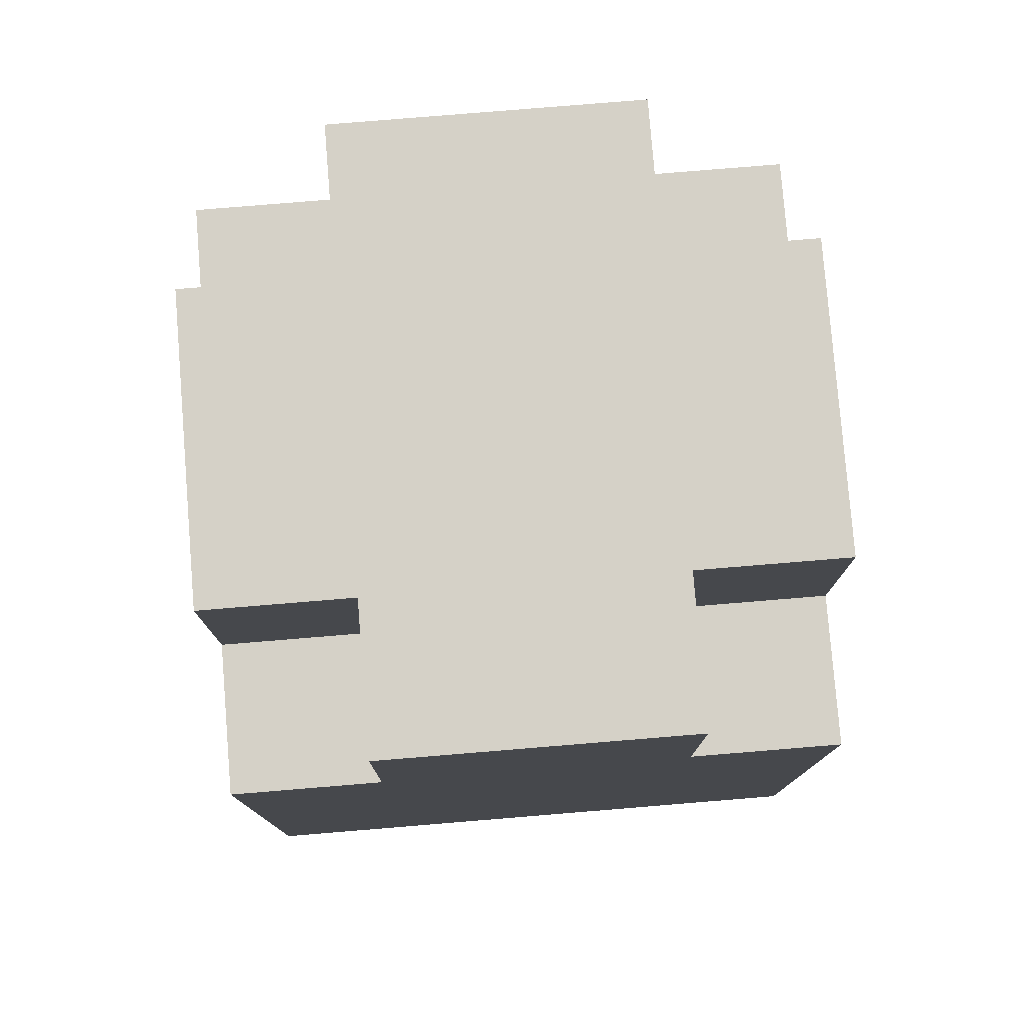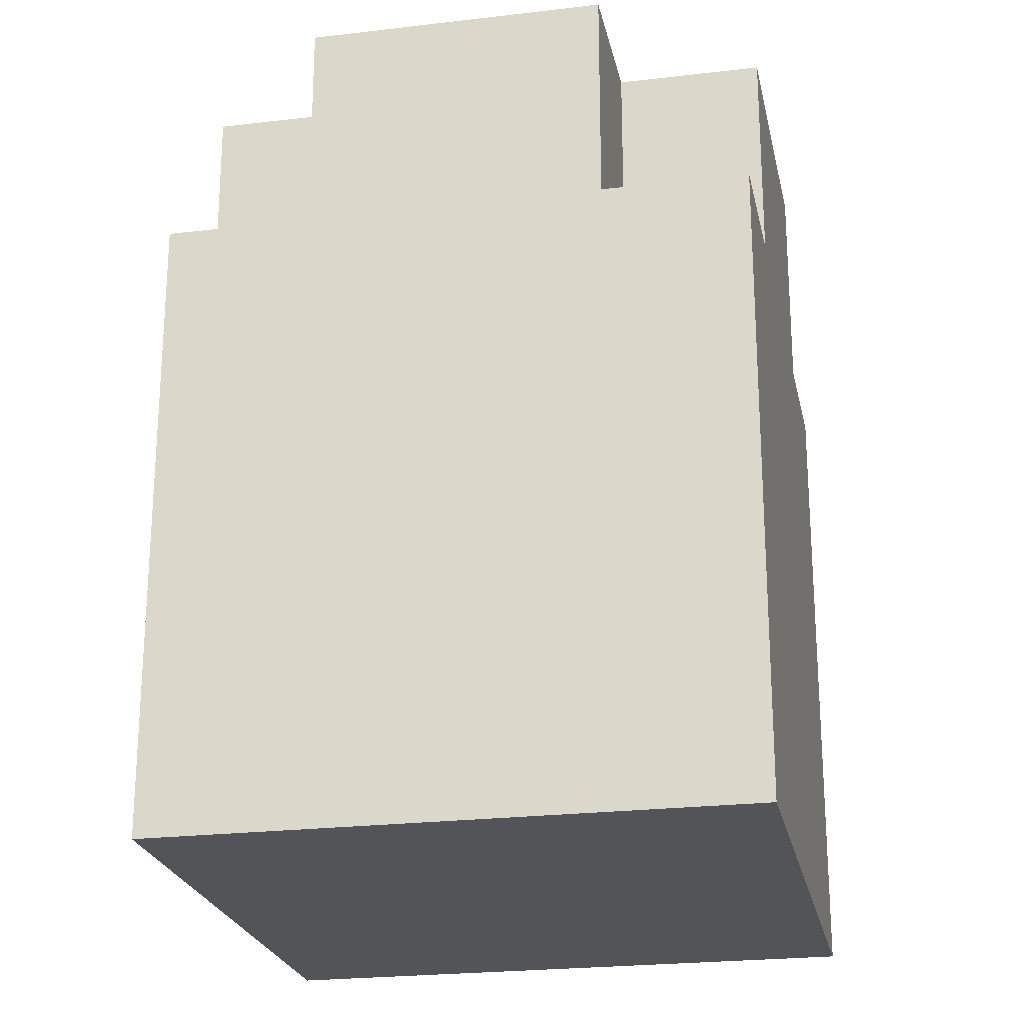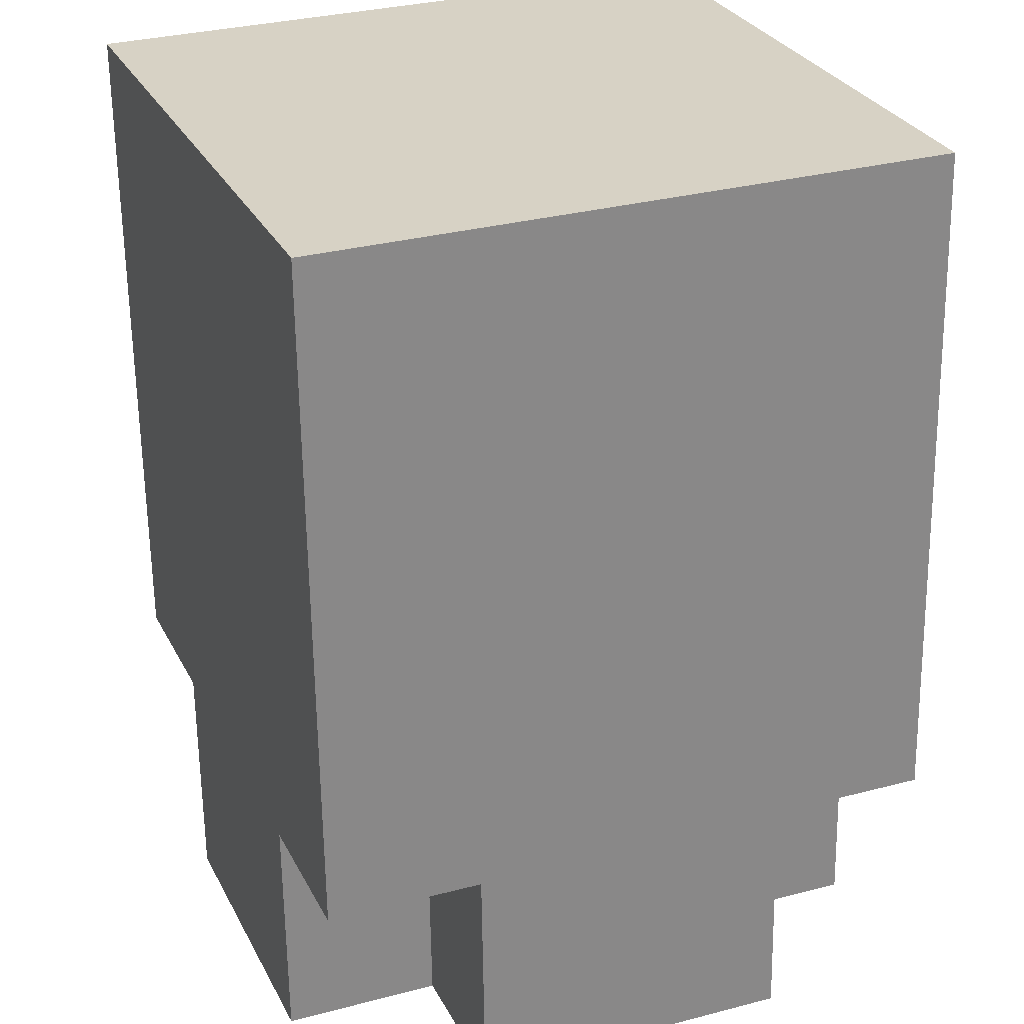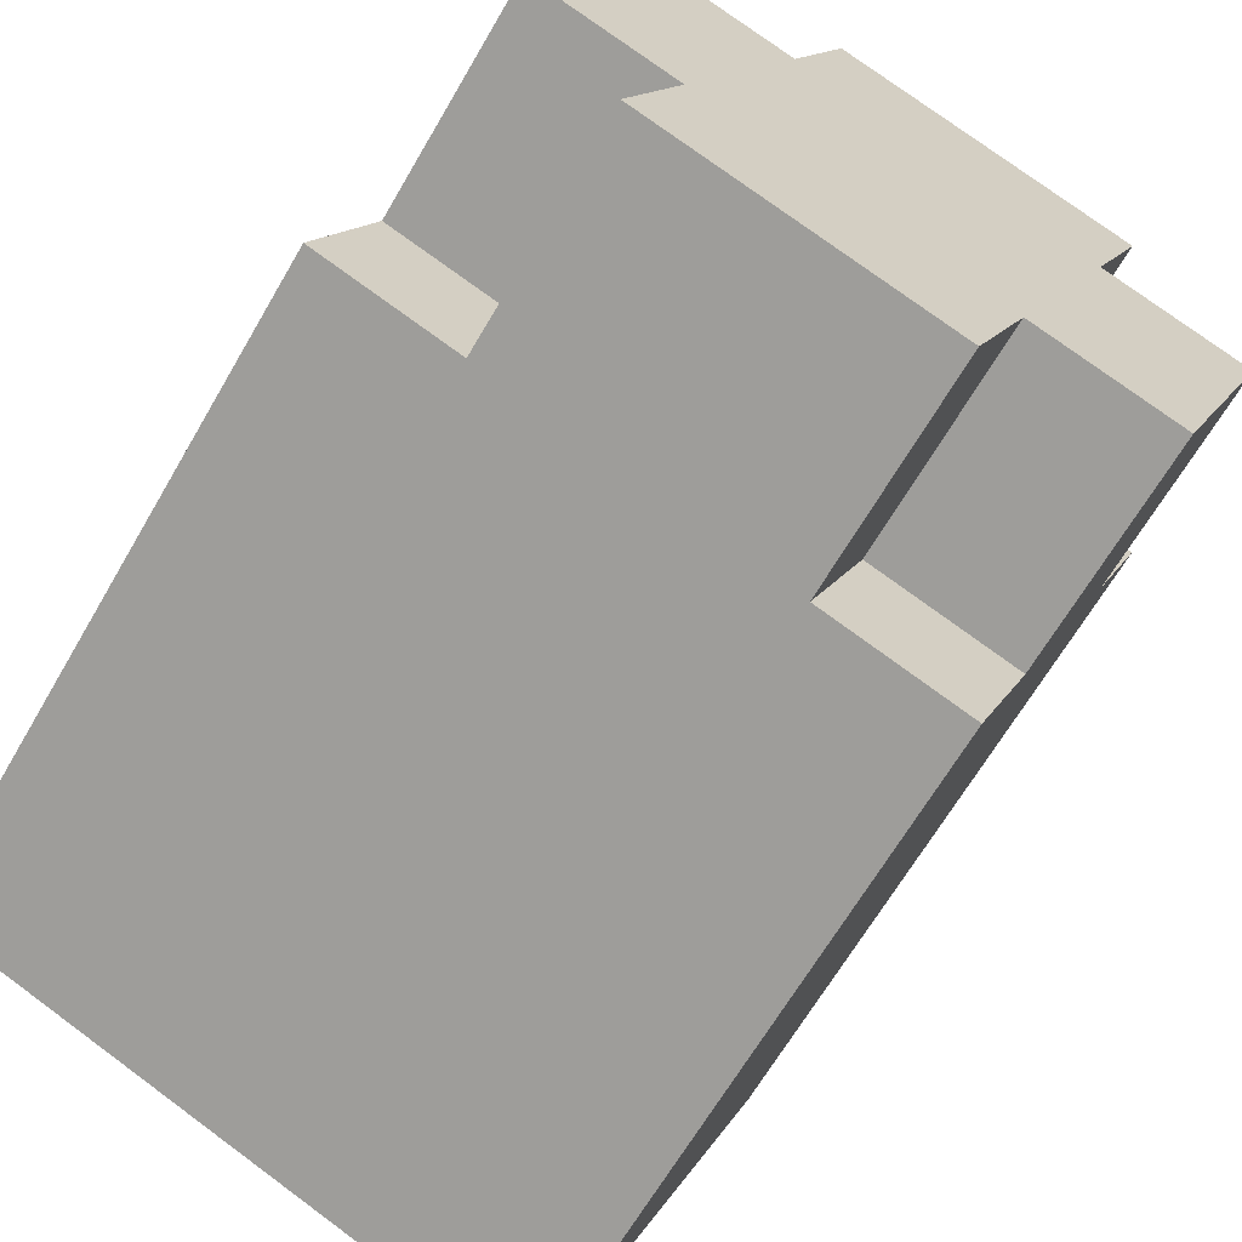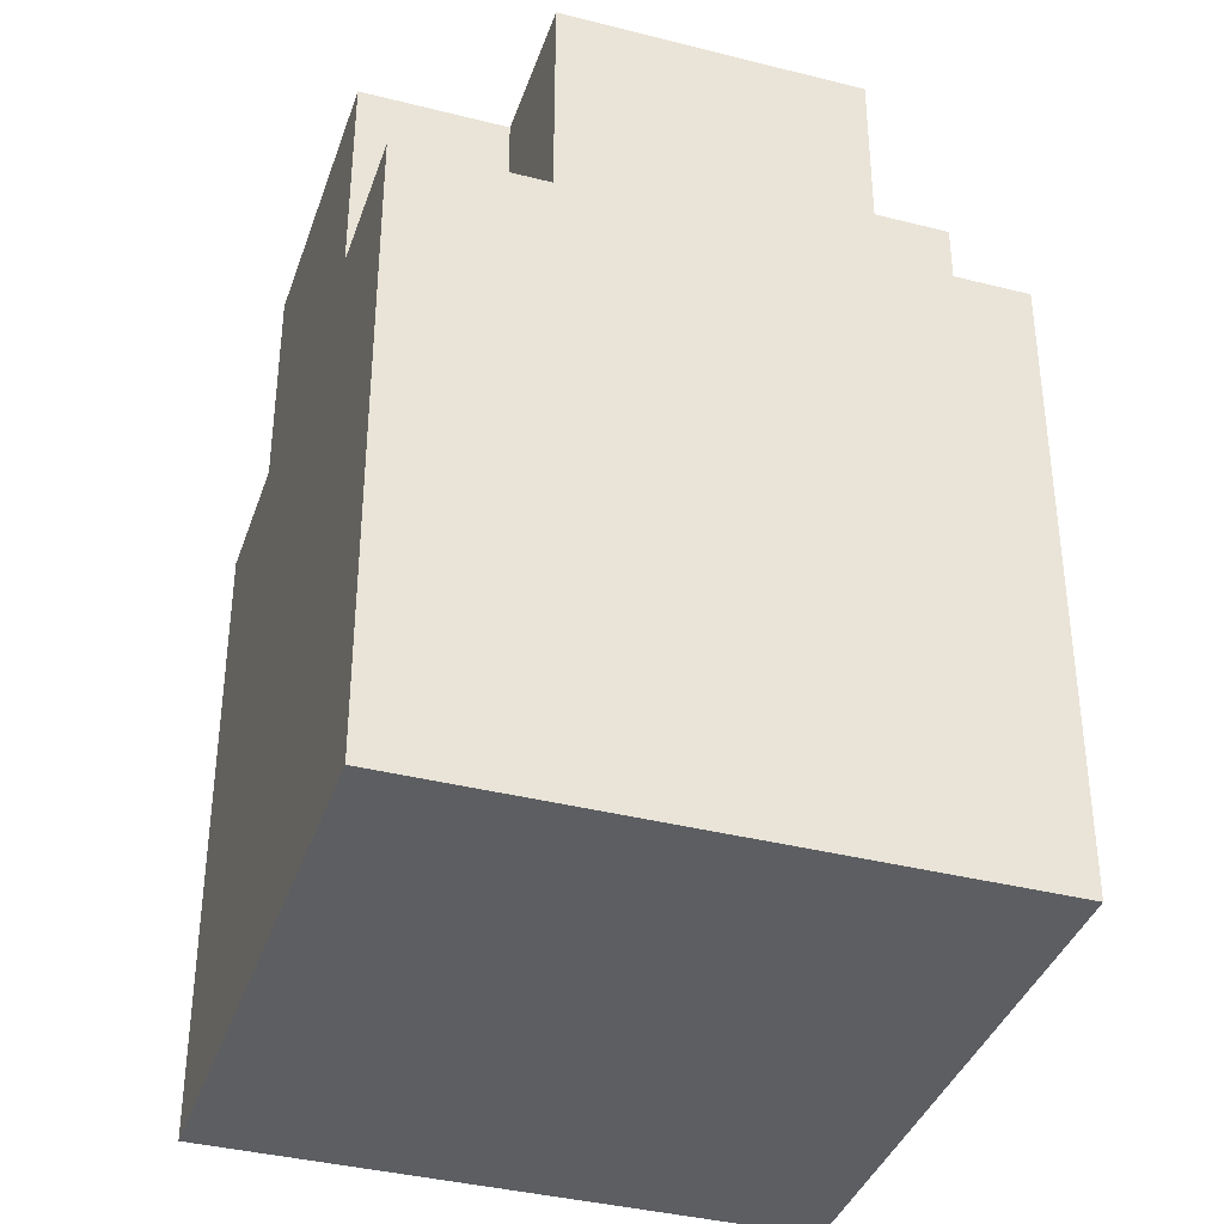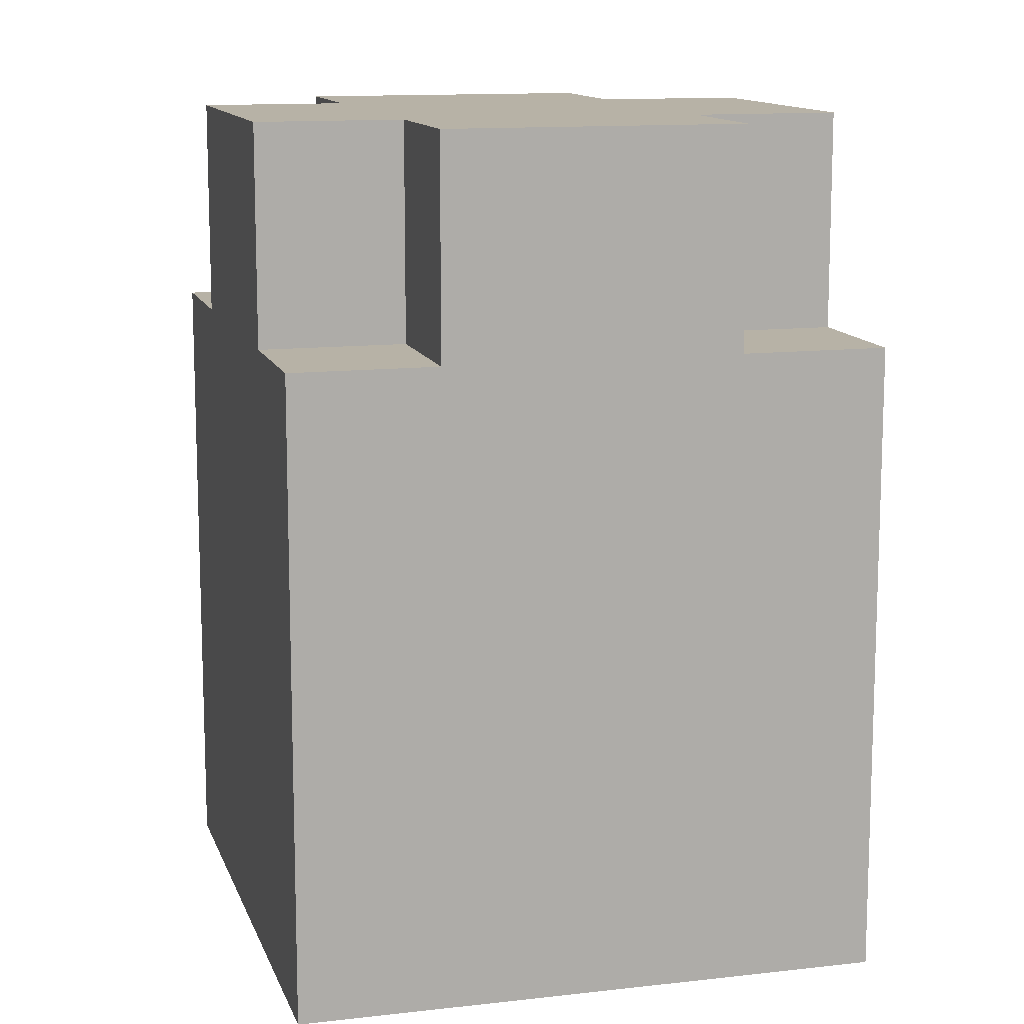
<metadata>
{"format":"obj","ext":"obj","renderer":"f3d","projection":"perspective","resolution":1024,"background":"white","views":[{"elev":79.0,"azim":153.8,"up":"+Y"},{"elev":-23.4,"azim":-10.1,"up":"+Y"},{"elev":-62.4,"azim":0.8,"up":"+Z"},{"elev":-65.4,"azim":149.9,"up":"+Z"},{"elev":-37.9,"azim":-129.5,"up":"+Y"},{"elev":12.4,"azim":53.2,"up":"+Y"}]}
</metadata>
<code>
v  7.244 6.22e-16 -10.16
v  3.35 5.185e-16 -8.469
v  4.453 6.893e-16 -11.26
v  1.103 1.708e-16 -2.789
v  0 0 0
v  2.791 -6.731e-17 1.099
v  12.97 4.839e-16 -7.903
v  8.514 -2.054e-16 3.354
v  15.76 4.166e-16 -6.804
v  14.65 2.459e-16 -4.015
v  12.41 -1.019e-16 1.664
v  11.3 -2.727e-16 4.453
v  1.104 17.53 -2.789
v  3.894 17.53 -1.69
v  3.35 17.53 -8.469
v  7.244 17.53 -10.16
v  11.86 17.53 -5.115
v  12.97 17.53 -7.904
v  12.41 17.53 1.664
v  9.618 17.53 0.5645
v  6.141 17.53 -7.37
v  8.514 17.53 3.353
v  2.791 17.53 1.099
v  14.65 17.53 -4.016
v  14.65 13.05 -4.016
v  12.97 13.05 -7.904
v  11.86 13.05 -5.115
v  15.76 13.05 -6.805
v  11.3 13.05 4.453
v  9.618 13.05 0.5647
v  8.514 13.05 3.354
v  12.41 13.05 1.664
v  6.141 13.05 -7.37
v  4.454 13.05 -11.26
v  3.35 13.05 -8.469
v  7.244 13.05 -10.16
v  2.791 13.05 1.099
v  1.104 13.05 -2.789
v  0.0002781 13.05 -0.0004124
v  3.894 13.05 -1.69
g defaultobject
f 1 2 3
f 2 1 4
f 4 1 5
f 5 1 6
f 6 1 7
f 6 7 8
f 8 7 9
f 8 9 10
f 8 10 11
f 8 11 12
f 13 14 15
f 16 17 18
f 17 16 19
f 19 16 20
f 20 16 21
f 20 21 22
f 22 21 15
f 22 15 14
f 22 14 23
f 19 24 17
f 25 26 27
f 26 25 28
f 29 30 31
f 30 29 32
f 33 34 35
f 34 33 36
f 37 38 39
f 38 37 40
f 16 26 36
f 26 16 18
f 34 1 3
f 1 34 7
f 7 34 9
f 9 34 36
f 9 36 26
f 9 26 28
f 19 25 24
f 25 19 9
f 9 19 10
f 10 19 32
f 10 32 29
f 10 29 11
f 11 29 12
f 9 28 25
f 23 31 22
f 31 23 12
f 12 23 8
f 8 23 37
f 8 37 39
f 8 39 6
f 6 39 5
f 12 29 31
f 13 35 38
f 35 13 15
f 39 4 5
f 4 39 2
f 2 39 3
f 3 39 38
f 3 38 35
f 3 35 34
f 32 20 30
f 20 32 19
f 17 25 27
f 25 17 24
f 21 36 33
f 36 21 16
f 26 17 27
f 17 26 18
f 23 40 37
f 40 23 14
f 30 22 31
f 22 30 20
f 40 13 38
f 13 40 14
f 15 33 35
f 33 15 21

</code>
